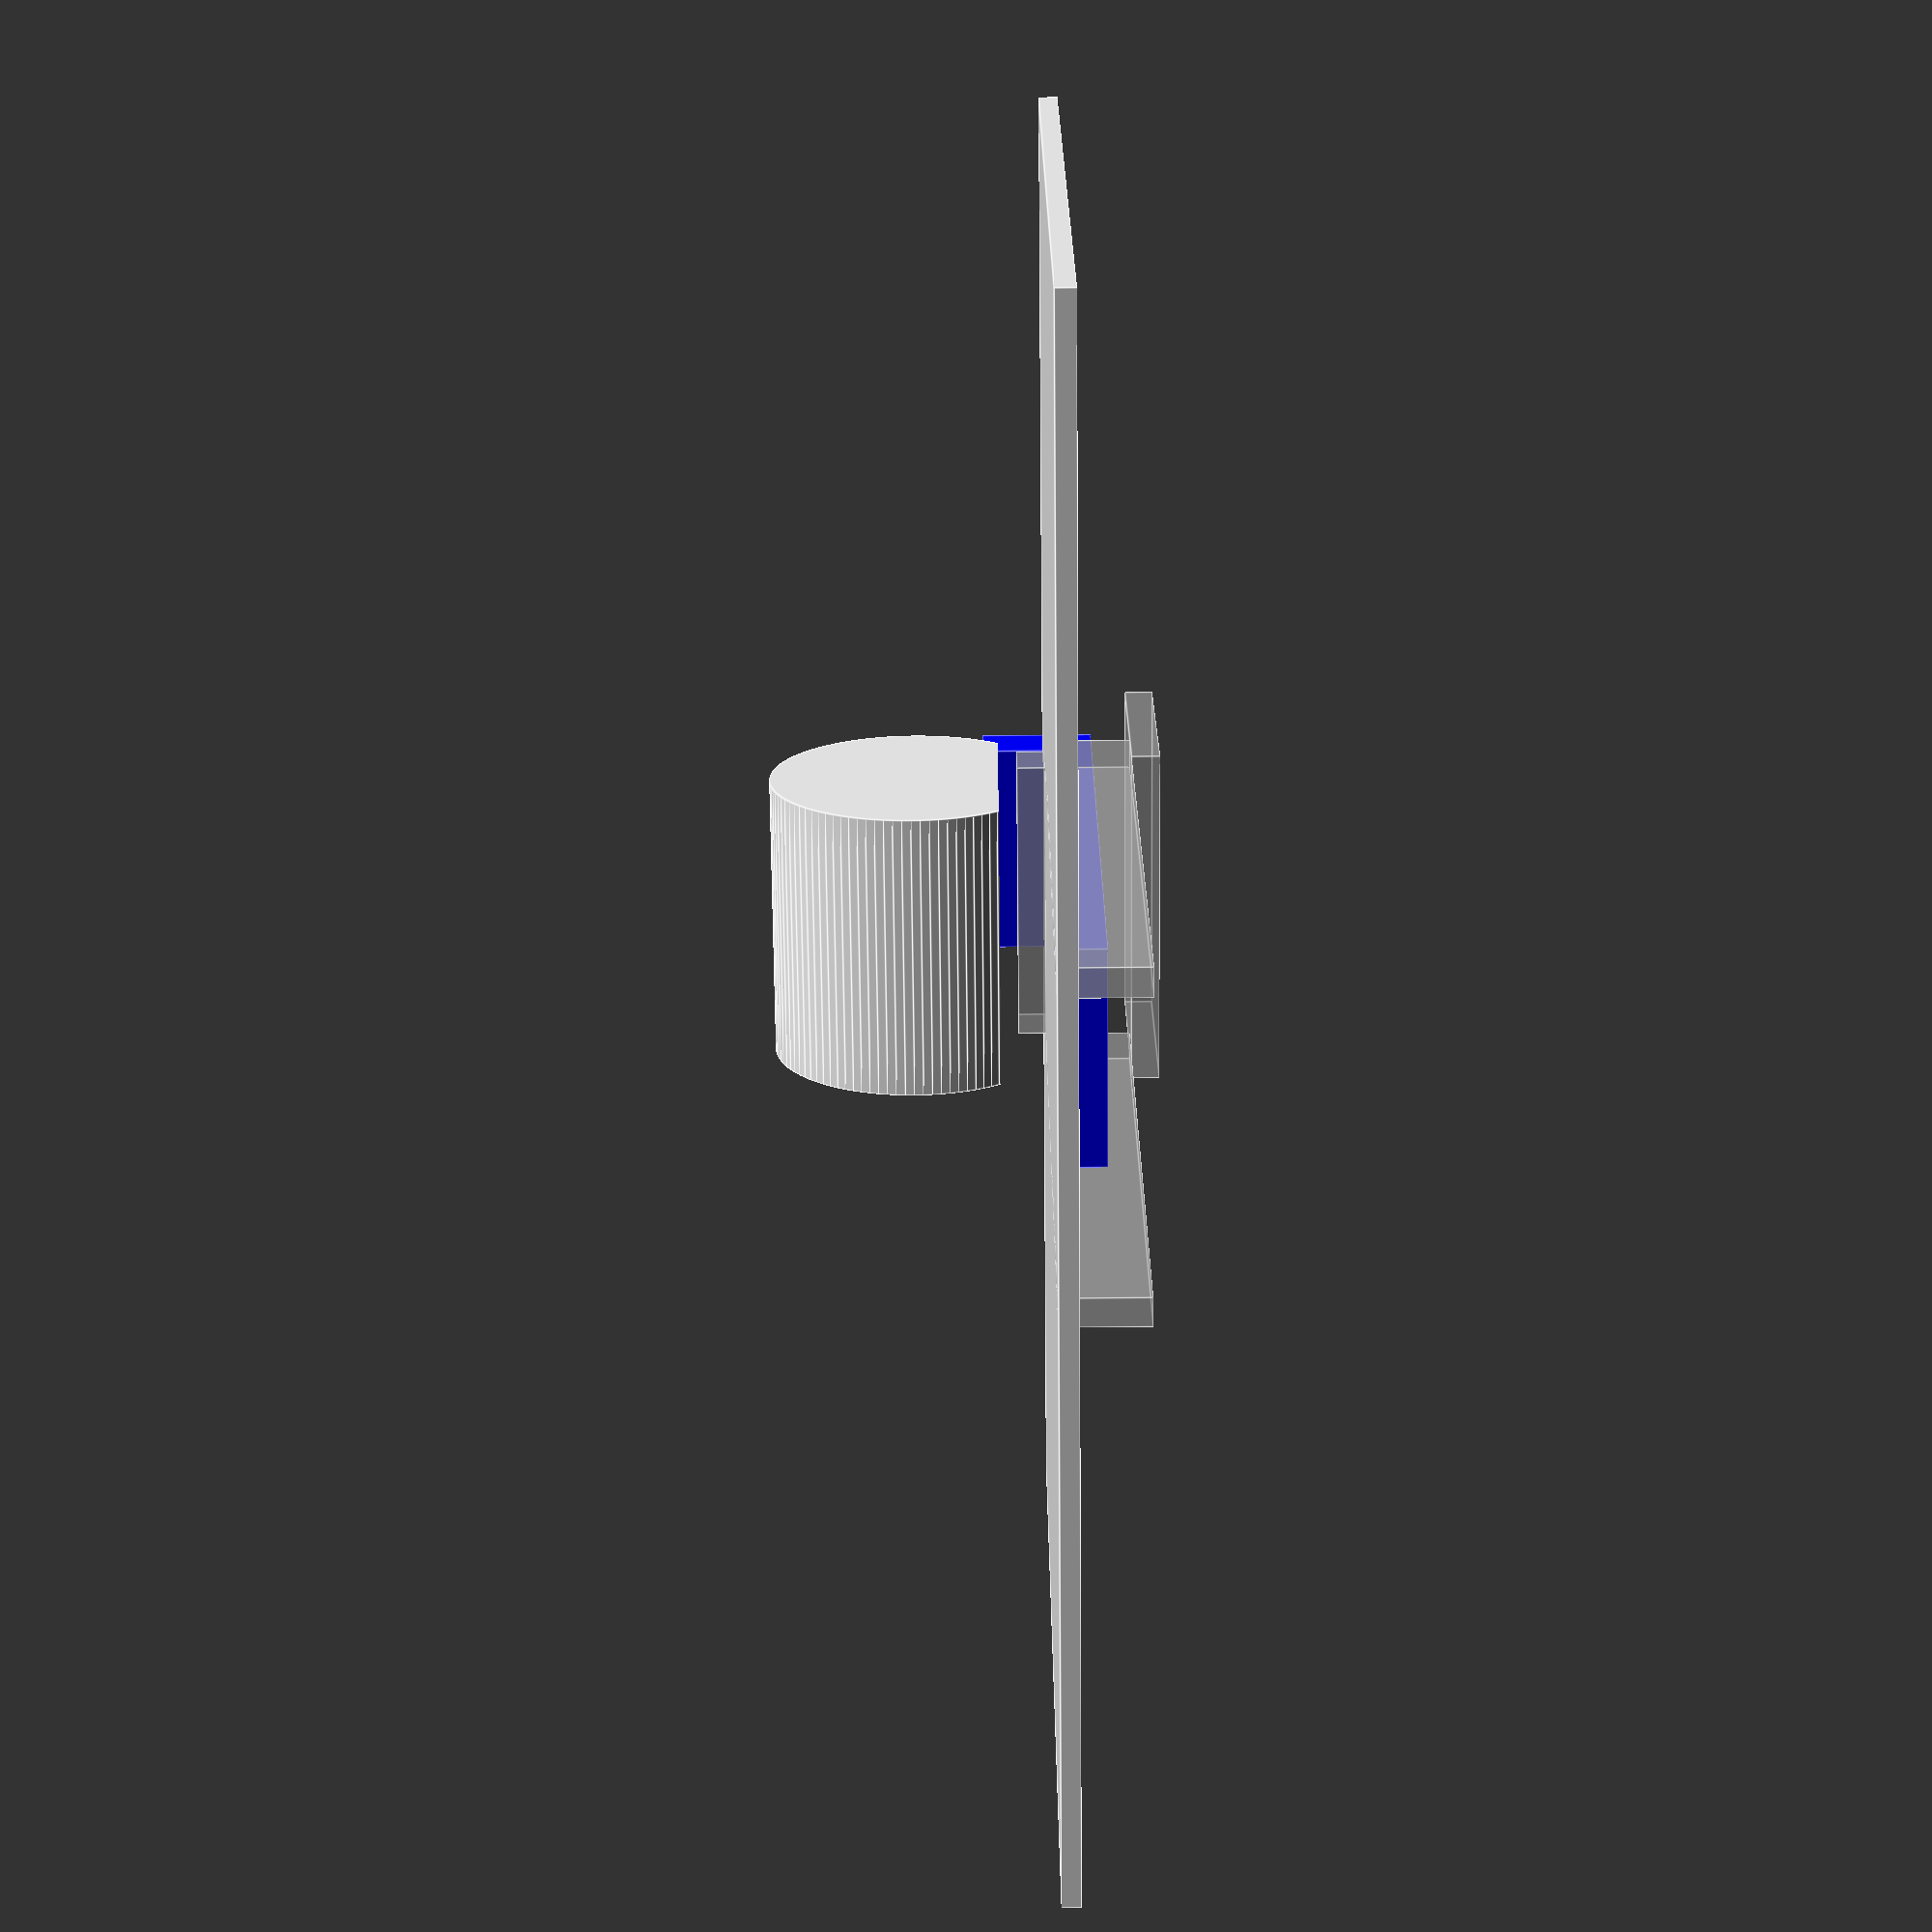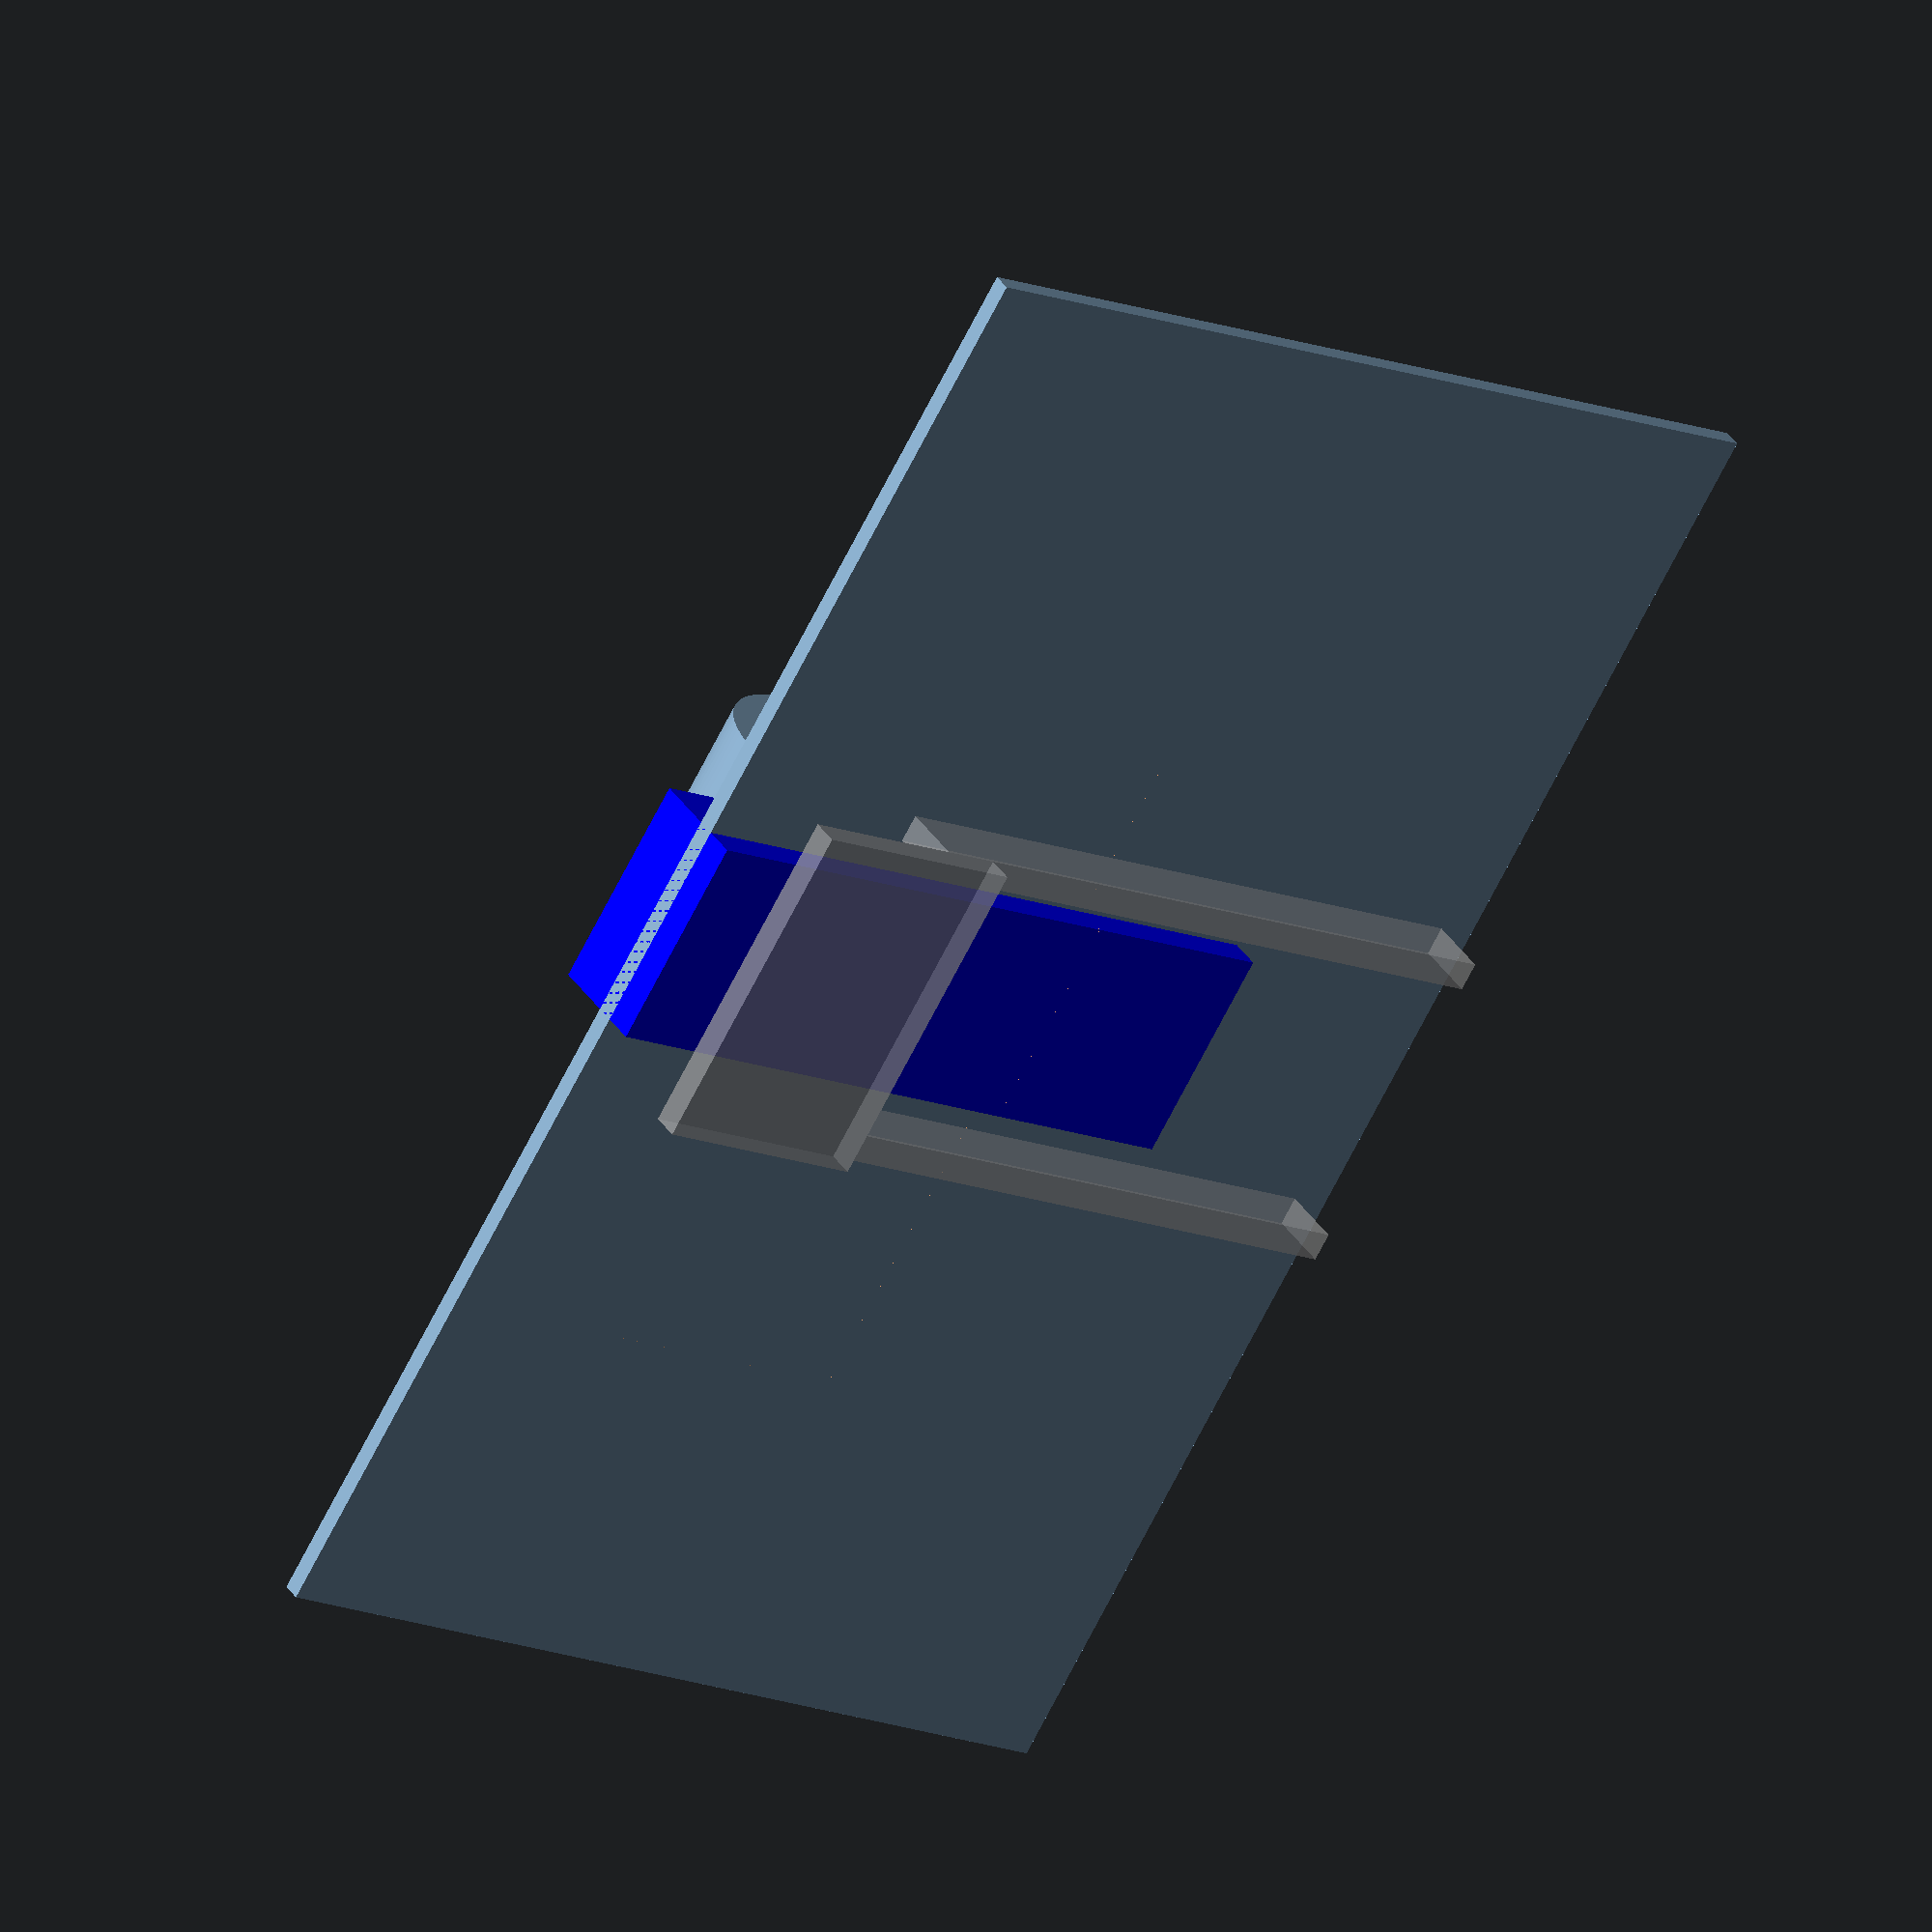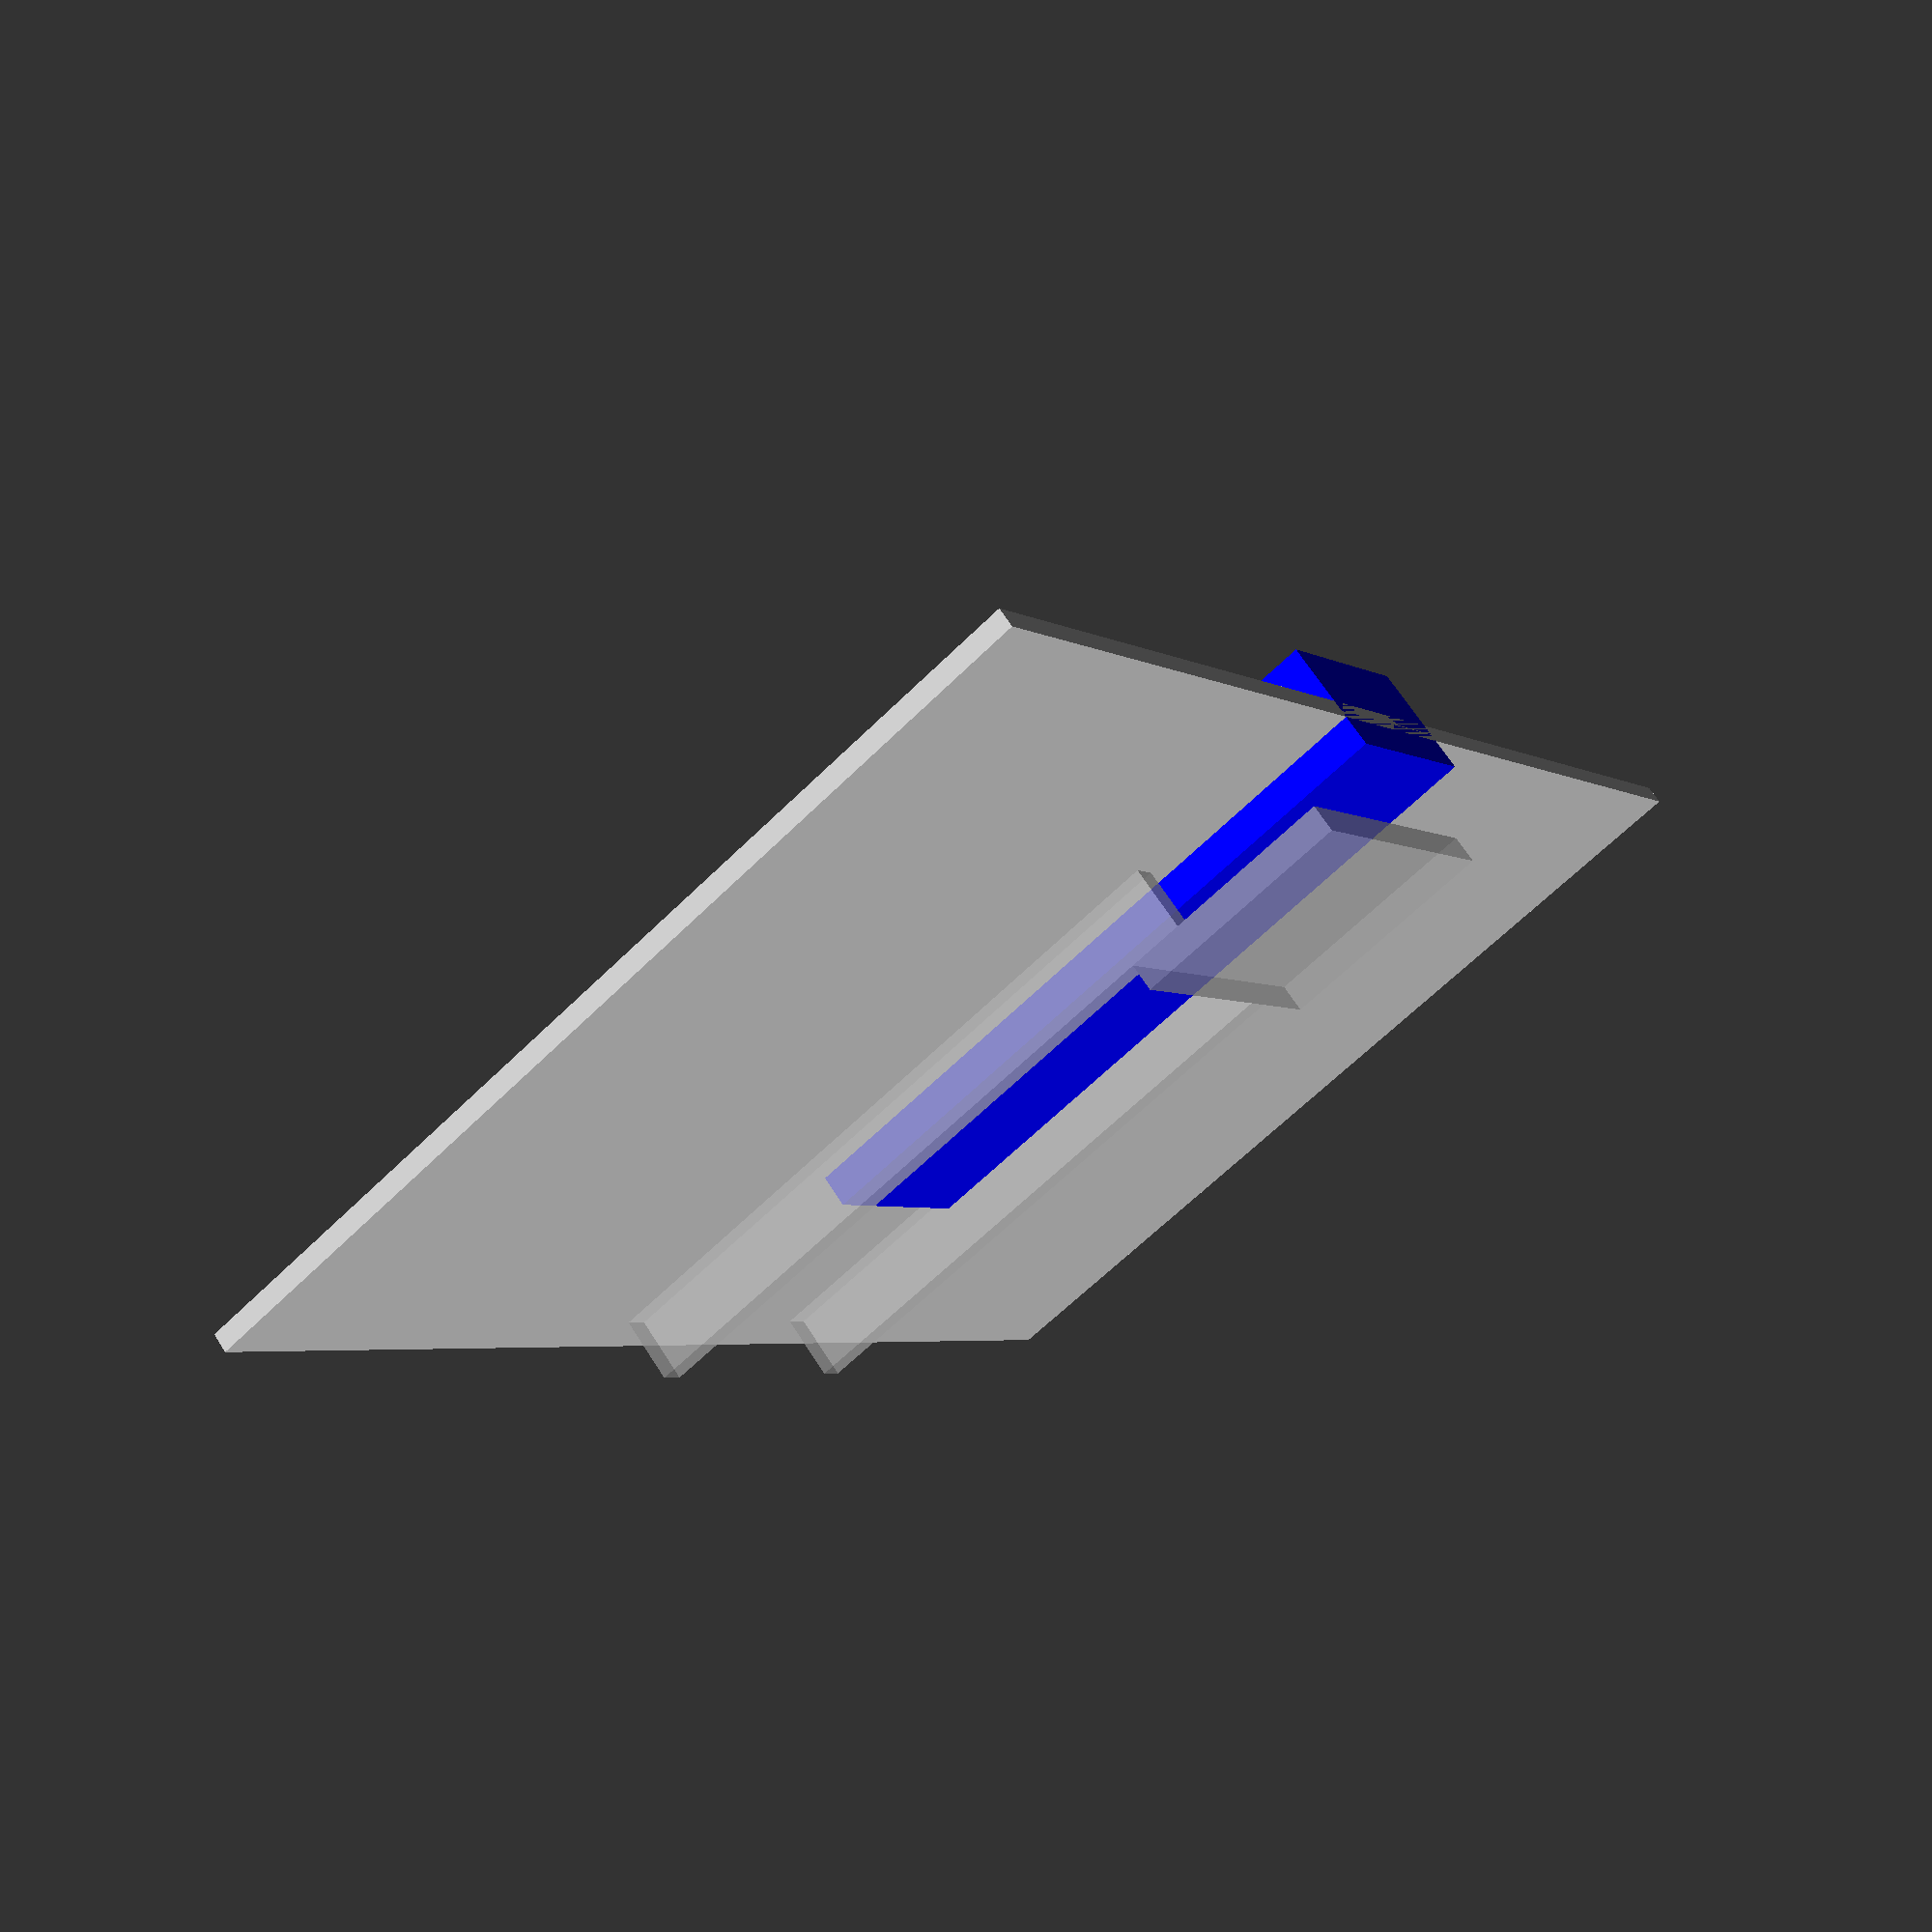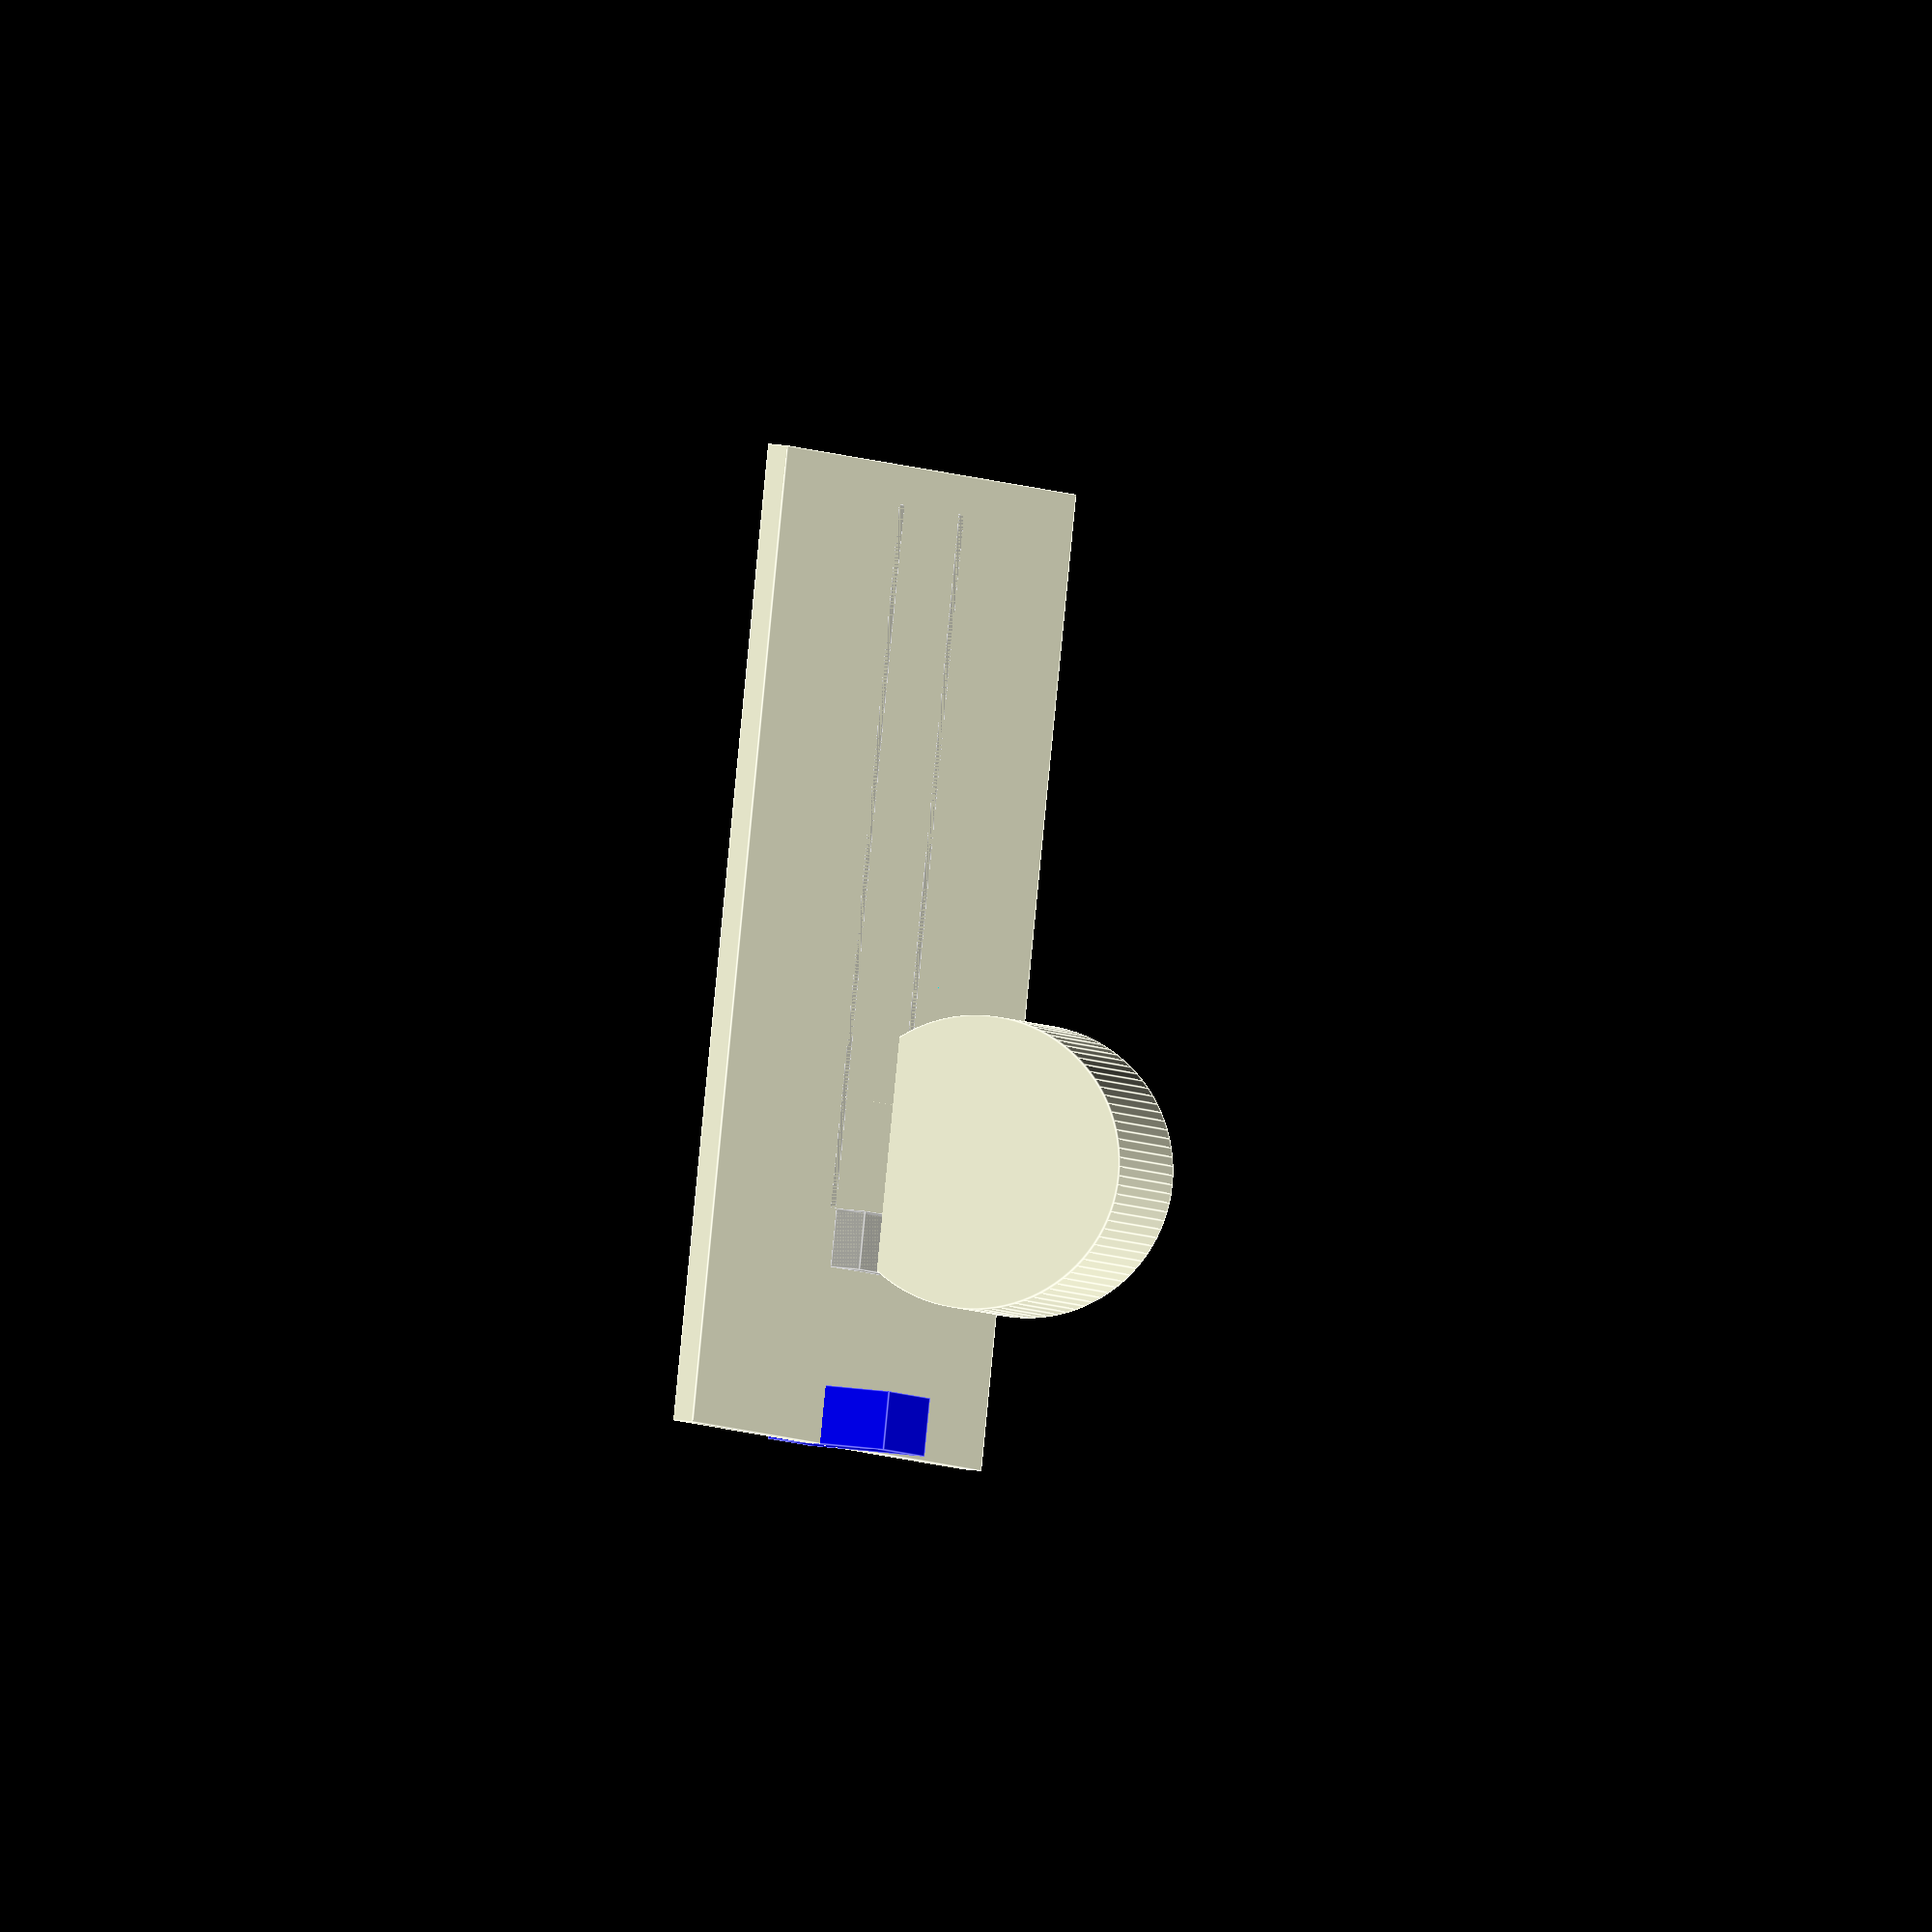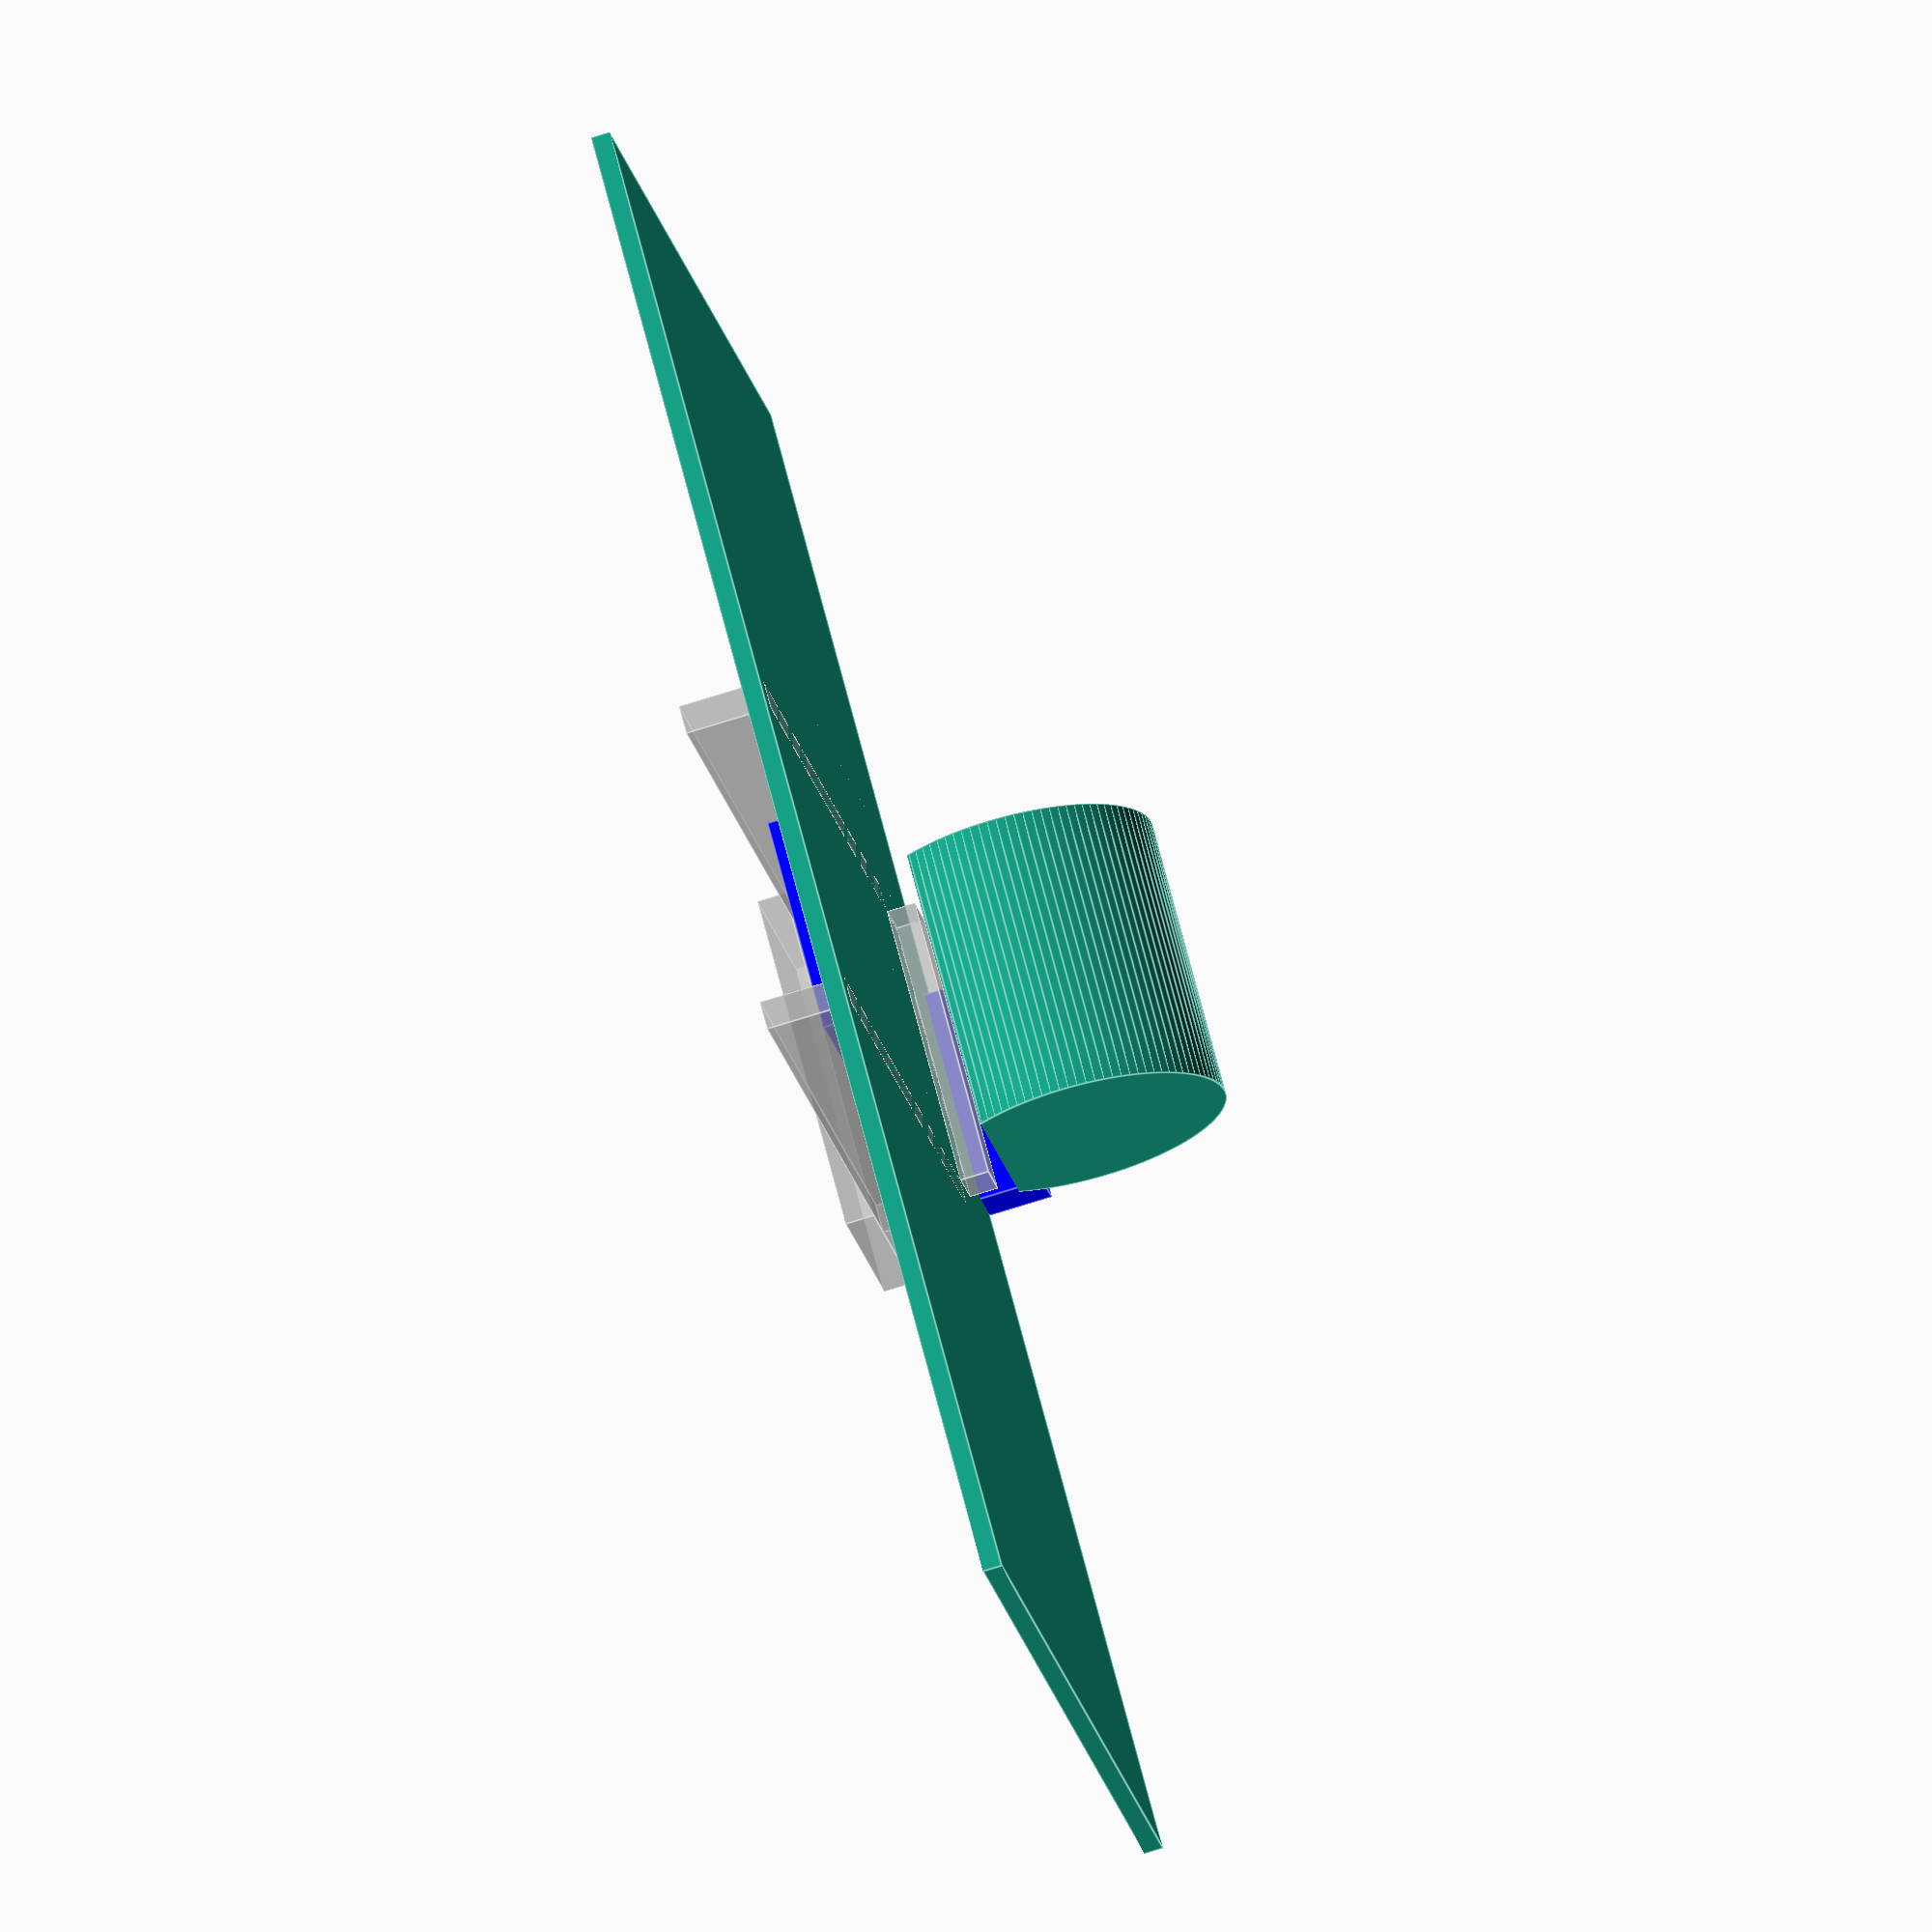
<openscad>
module outer_box(){
 	cube([4, 6, 0.5]);
 
	//right wall
 	translate([3, 0, .5])
 		cube([12, 0.5, 1.5]);
 	//left wall
 	translate([3, 5.5, .5])
 		cube([12, 0.5, 1.5]);

	//cover
 	translate([2, .5, 2])
 		cube([1, 5, 0.5]);
 }
 
 module inner_slide(){
 	color("blue")
 		translate([-1, 1.1, 1.1]){
 			cube([12, 3.8, 0.7]);
 			cube([1, 3.8, 2]);
 	}
 }
 
module pulley(){
 % outer_box();
 inner_slide();
}


translate([3, 30, 0]) scale([3, 3, 3])
	pulley();

//base
translate([0, 0, 5]) cube([50, 80, 1]);

//roll
translate([15, 32, 13]) rotate([-90, 0, 0])
scale([1.5, 1.5, 1.5])
difference(){
	cylinder(h=10, $fn=100, r=5);
	translate([-5, 3, -5]) cube([12, 10, 25]);
}

//toilet?
</openscad>
<views>
elev=247.6 azim=267.1 roll=89.4 proj=p view=edges
elev=142.7 azim=328.7 roll=29.4 proj=o view=wireframe
elev=113.4 azim=213.3 roll=32.5 proj=p view=wireframe
elev=153.6 azim=117.7 roll=258.0 proj=o view=edges
elev=74.8 azim=123.4 roll=287.4 proj=o view=edges
</views>
